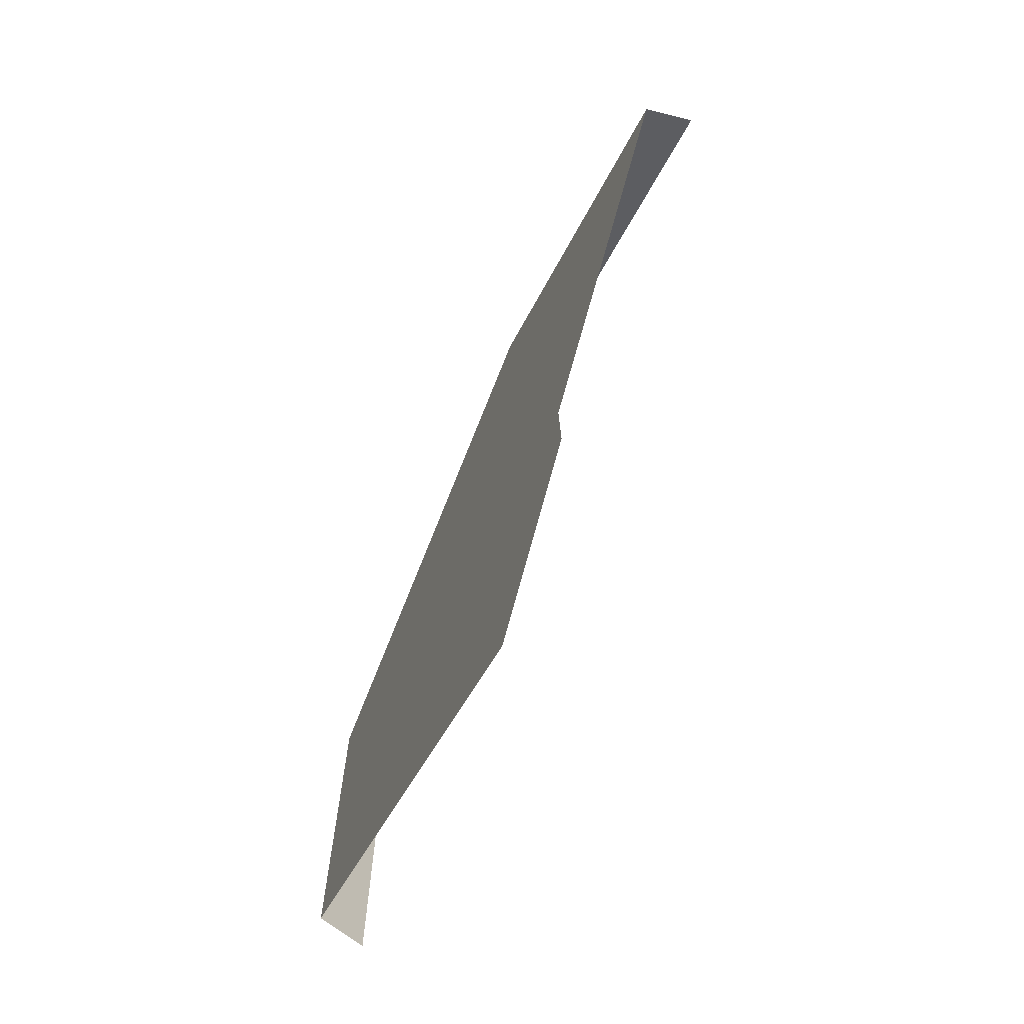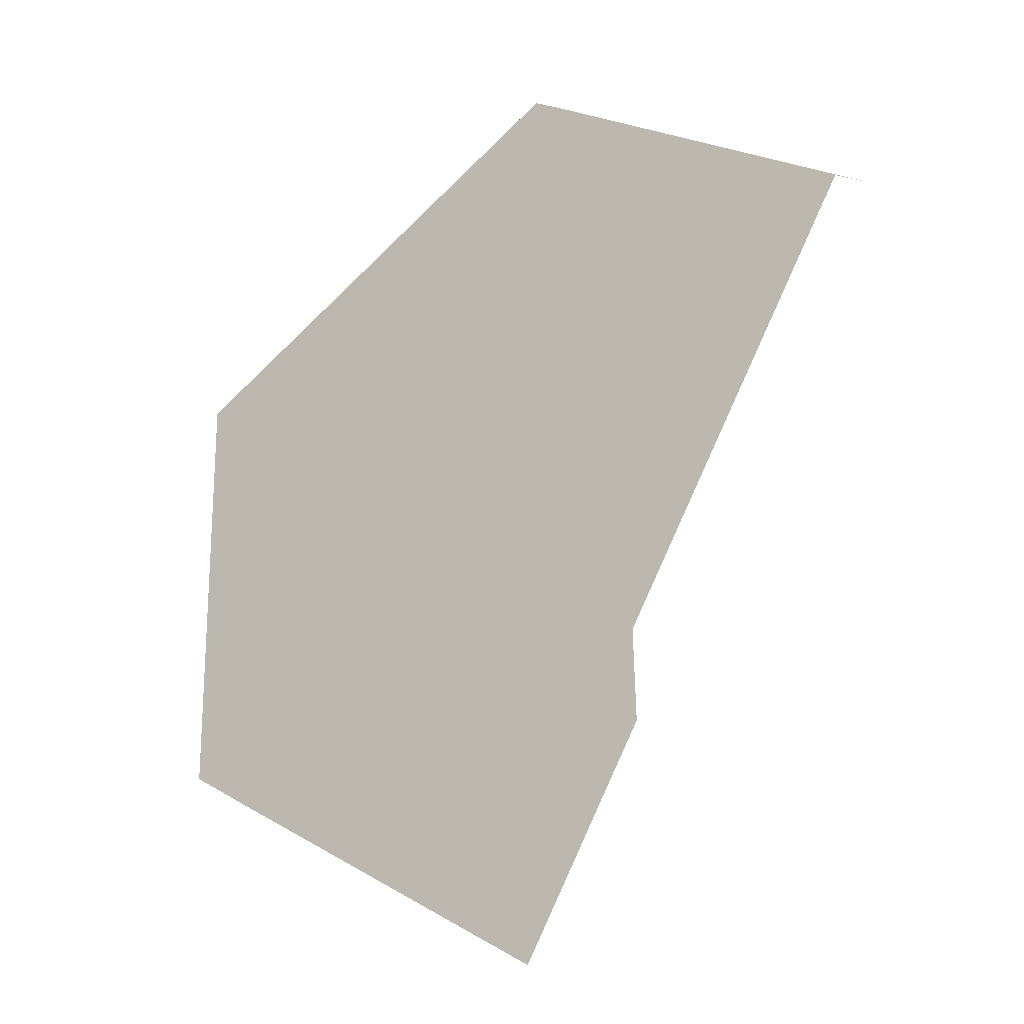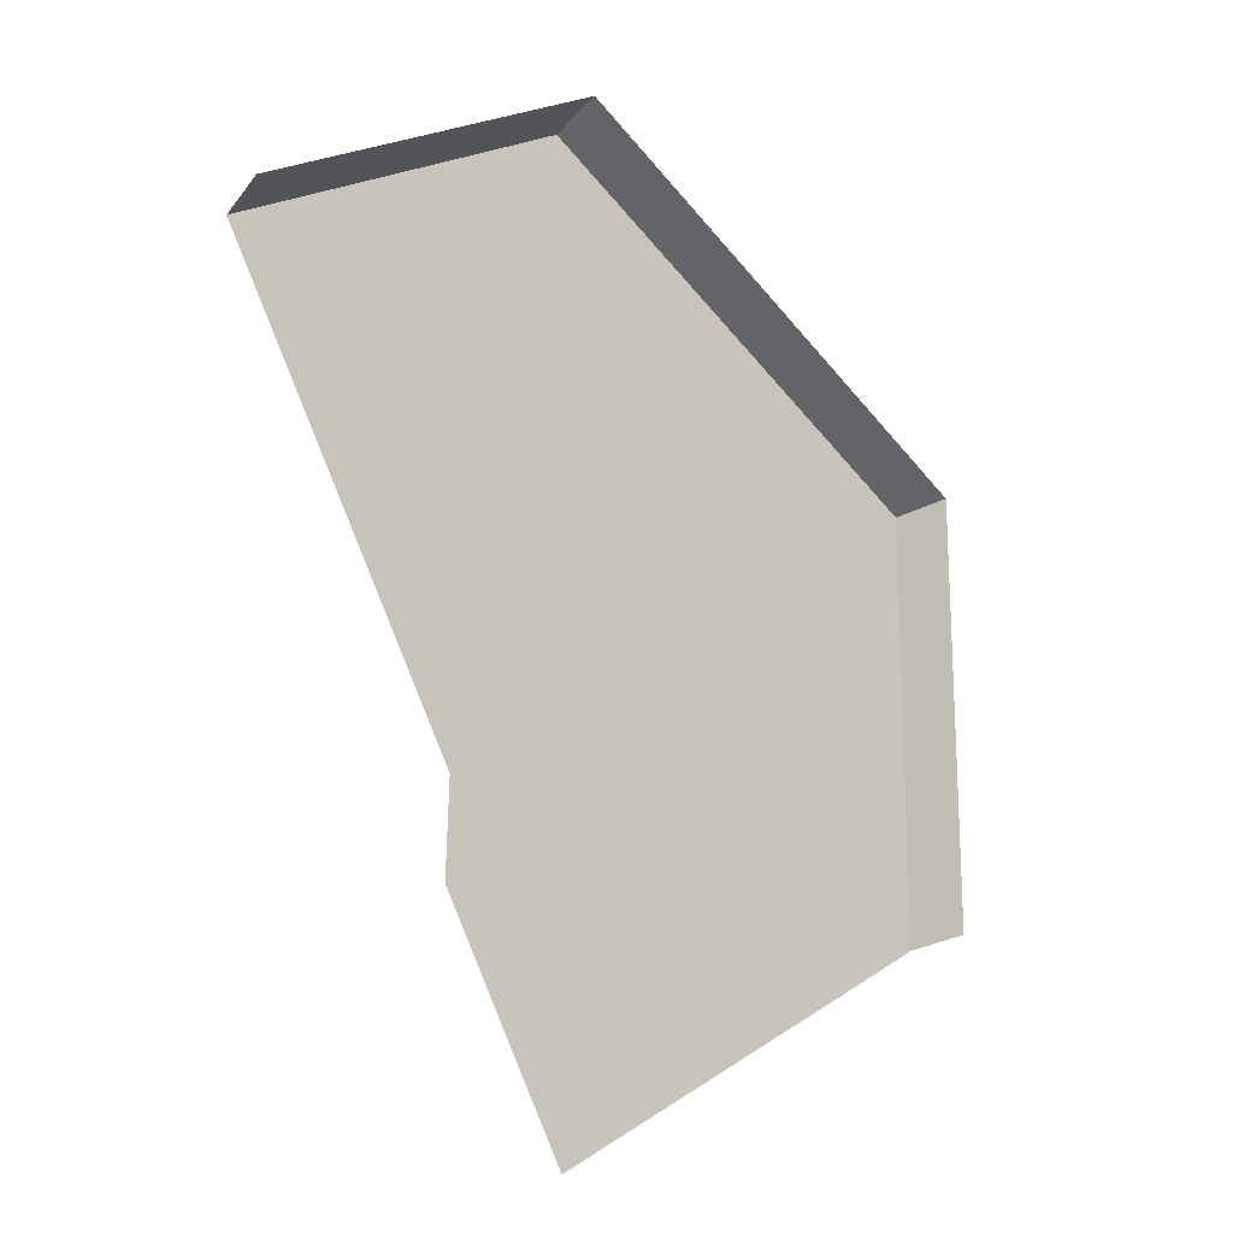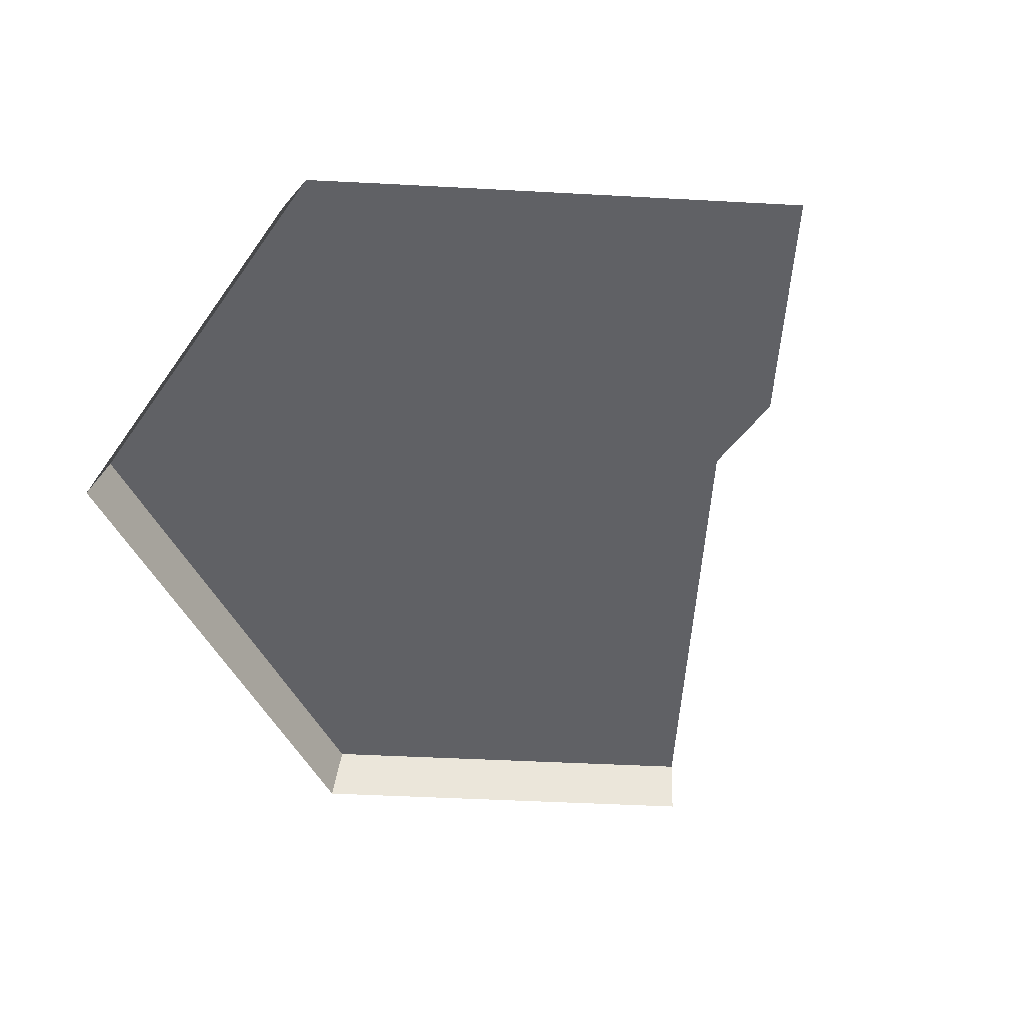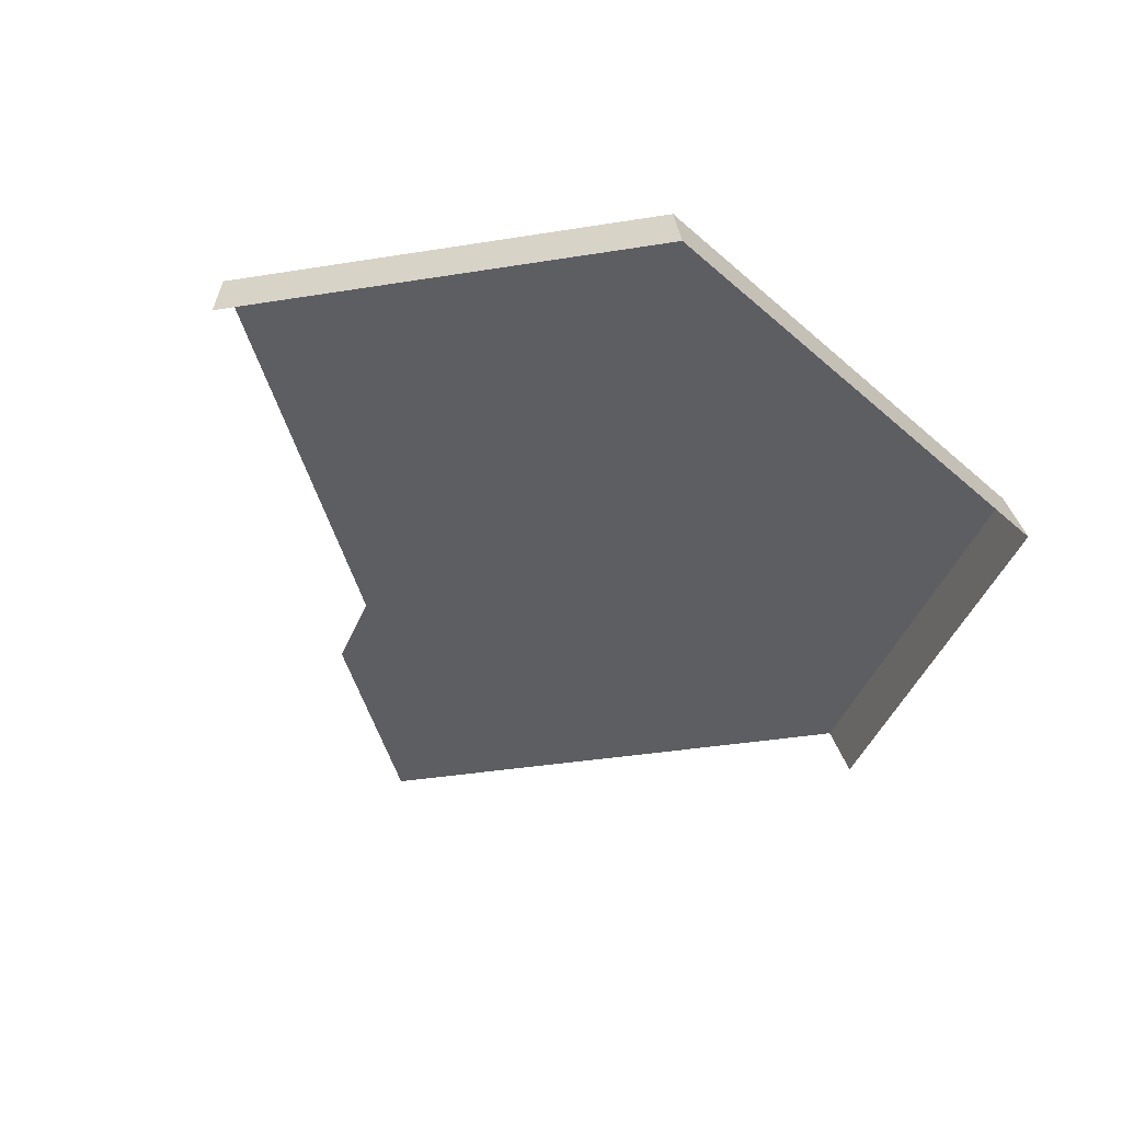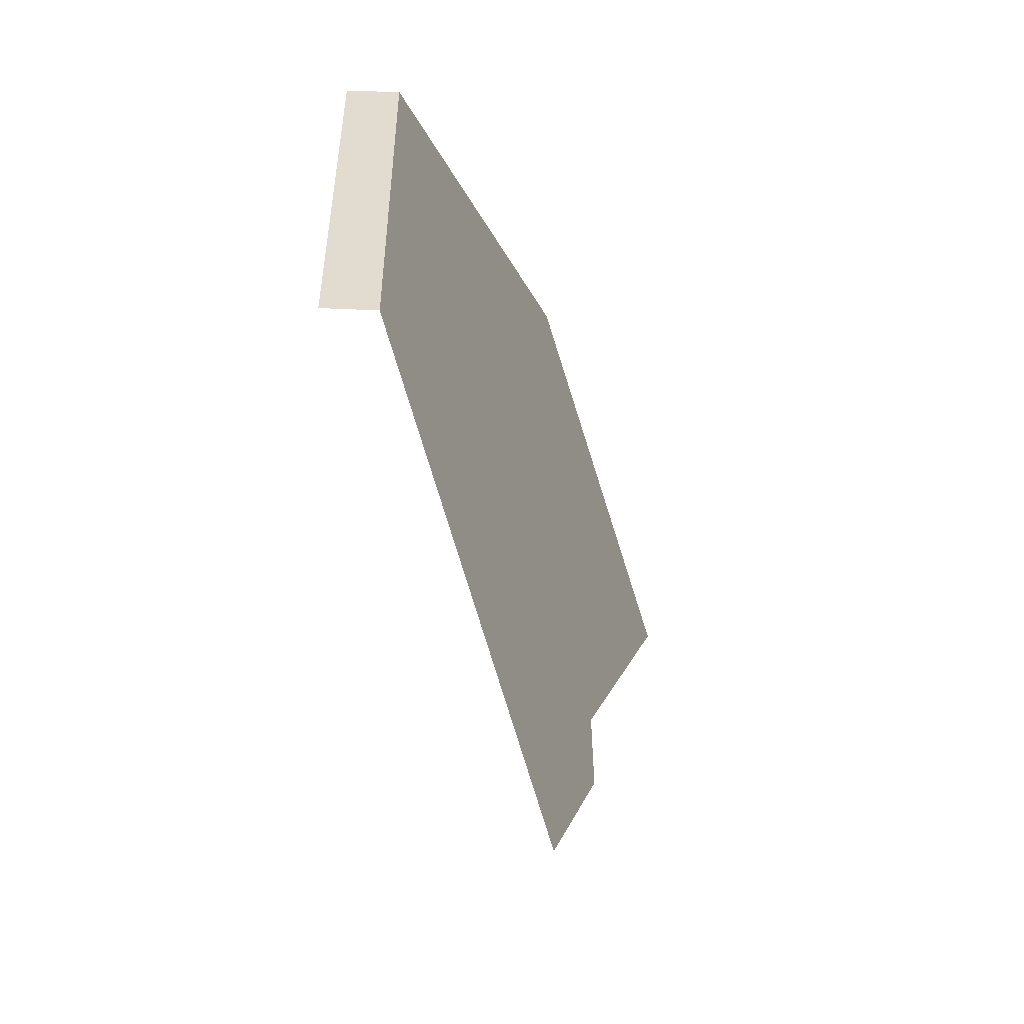
<metadata>
{"format":"obj","ext":"obj","renderer":"f3d","projection":"perspective","resolution":1024,"background":"white","views":[{"elev":-71.2,"azim":65.1,"up":"+Y"},{"elev":-21.4,"azim":34.9,"up":"+Y"},{"elev":-19.1,"azim":137.5,"up":"+Y"},{"elev":-49.9,"azim":-33.2,"up":"+Z"},{"elev":-38.5,"azim":161.6,"up":"+Z"},{"elev":-54.4,"azim":-69.5,"up":"+Y"}]}
</metadata>
<code>
g hex10_2
v 0.251 -0.1439 0.0005437
v 0.0009 -0.2882 0.0005437
v 0.251 -0.4326 0.02846
v 0.251 -0.1539 0.02846
v 0.009563 -0.2932 0.02846
v 0.3215 -0.4734 0.02846
v 0.251 -0.648 0.02846
v 0.3921 -0.3511 0.02846
v 0.4422 -0.2643 0.02846
v 0.009562 -0.5274 0.02846
v 0.04813 -0.5497 0.02846
v 0.4466 -0.2568 0.0005438
v 0.0009001 -0.5224 0.0005438
v 0.4431 -0.2628 0.02276
v 0.002536 -0.5234 0.005816
v 0.312 -0.5423 0.02846
v 0.3105 -0.4925 0.02846
v 0.2433 -0.6612 0.02846
v 0.251 -0.1539 0.02846
v 0.4422 -0.2643 0.02846
v 0.251 -0.1539 0.02846
v 0.009563 -0.2932 0.02846
v 0.251 -0.1439 0.0005437
v 0.009563 -0.2932 0.02846
v 0.009562 -0.5274 0.02846
v 0.0009 -0.2882 0.0005437
g hex10_2_0
f 16 17 7
f 3 7 17
f 17 6 3
f 8 3 6
f 7 3 11
f 18 7 11
f 11 3 10
f 3 5 10
f 5 3 4
f 4 3 8
f 9 4 8
f 12 1 19
f 19 14 12
f 19 20 14
f 2 22 21
f 23 2 21
f 15 25 24
f 24 13 15
f 24 26 13

</code>
